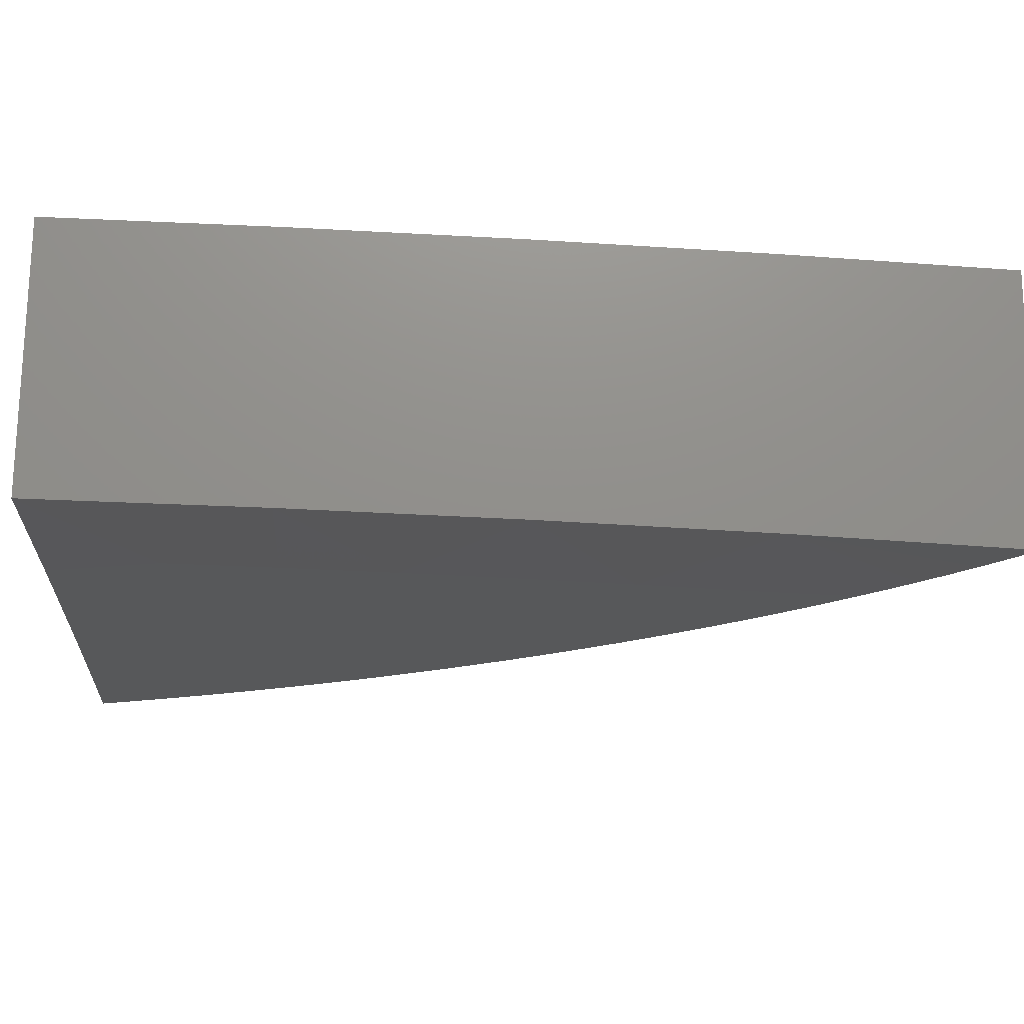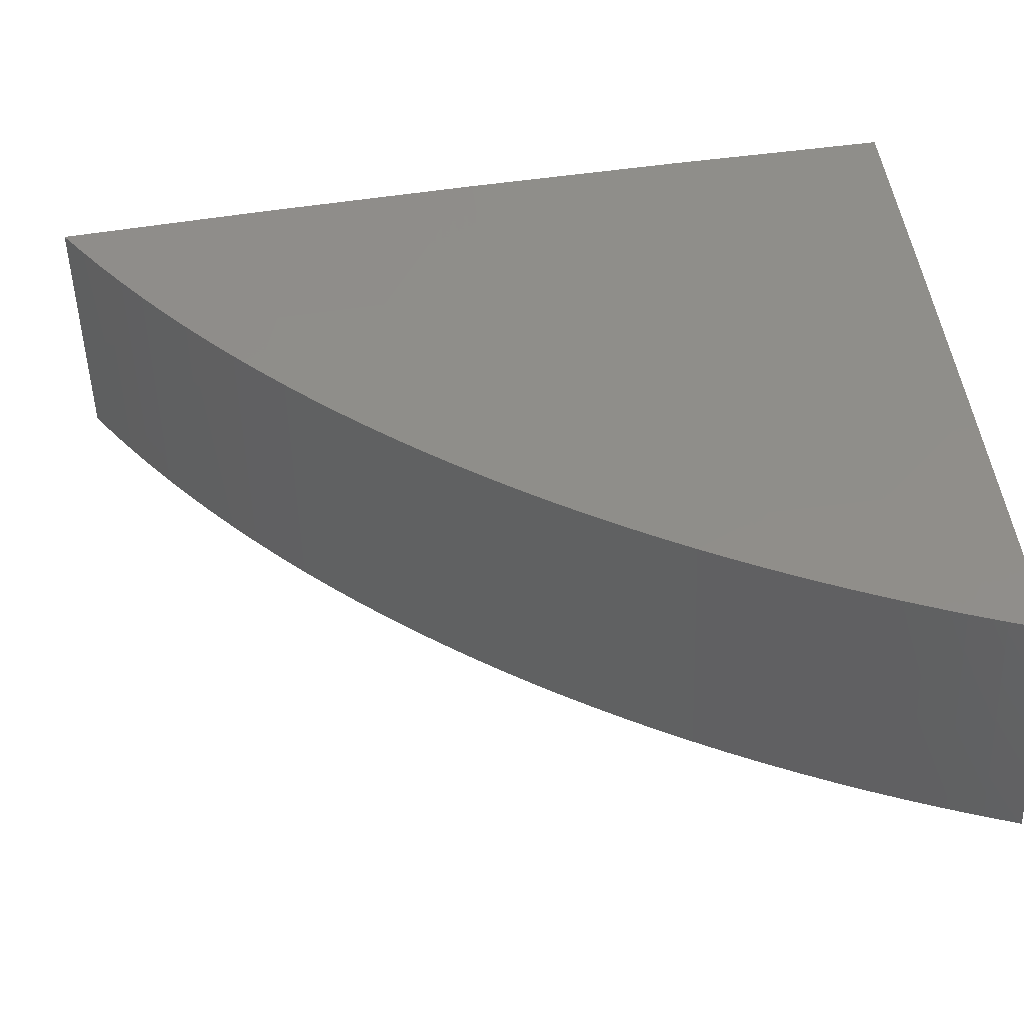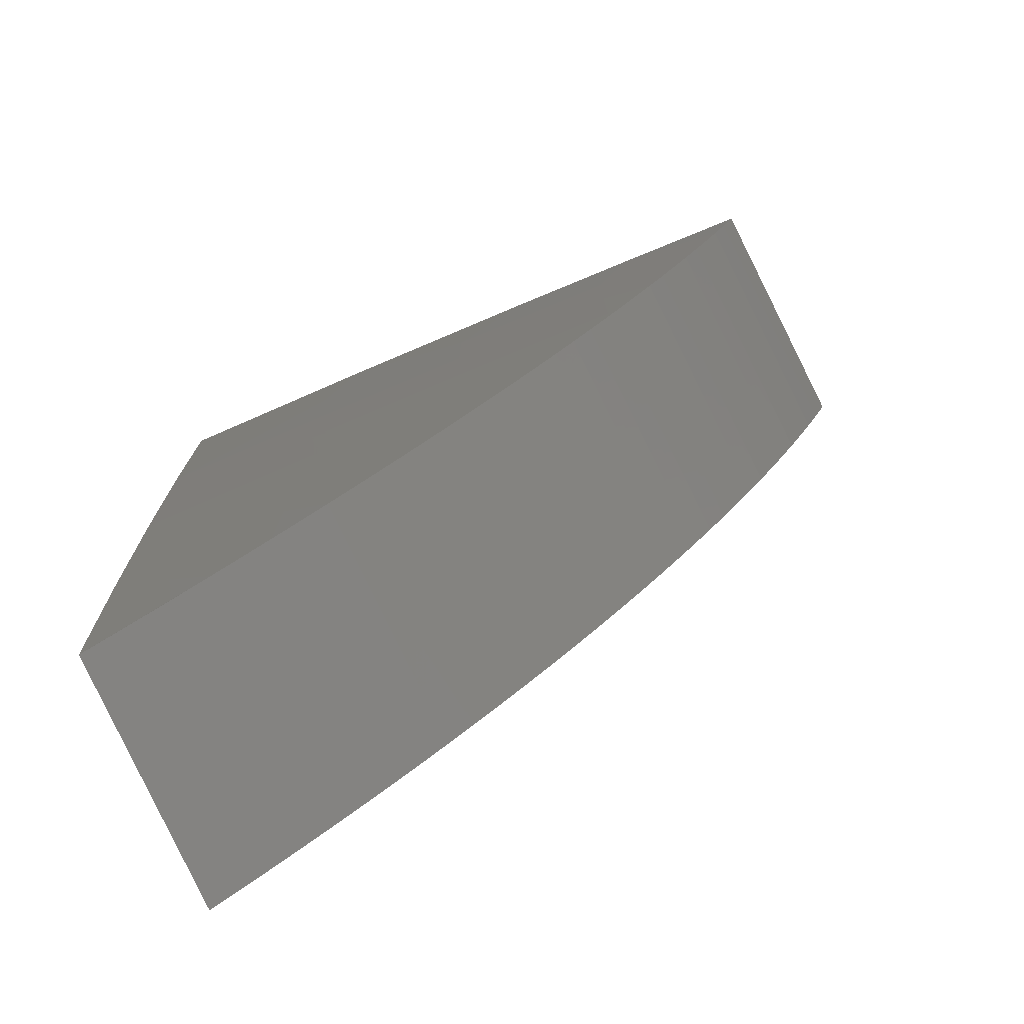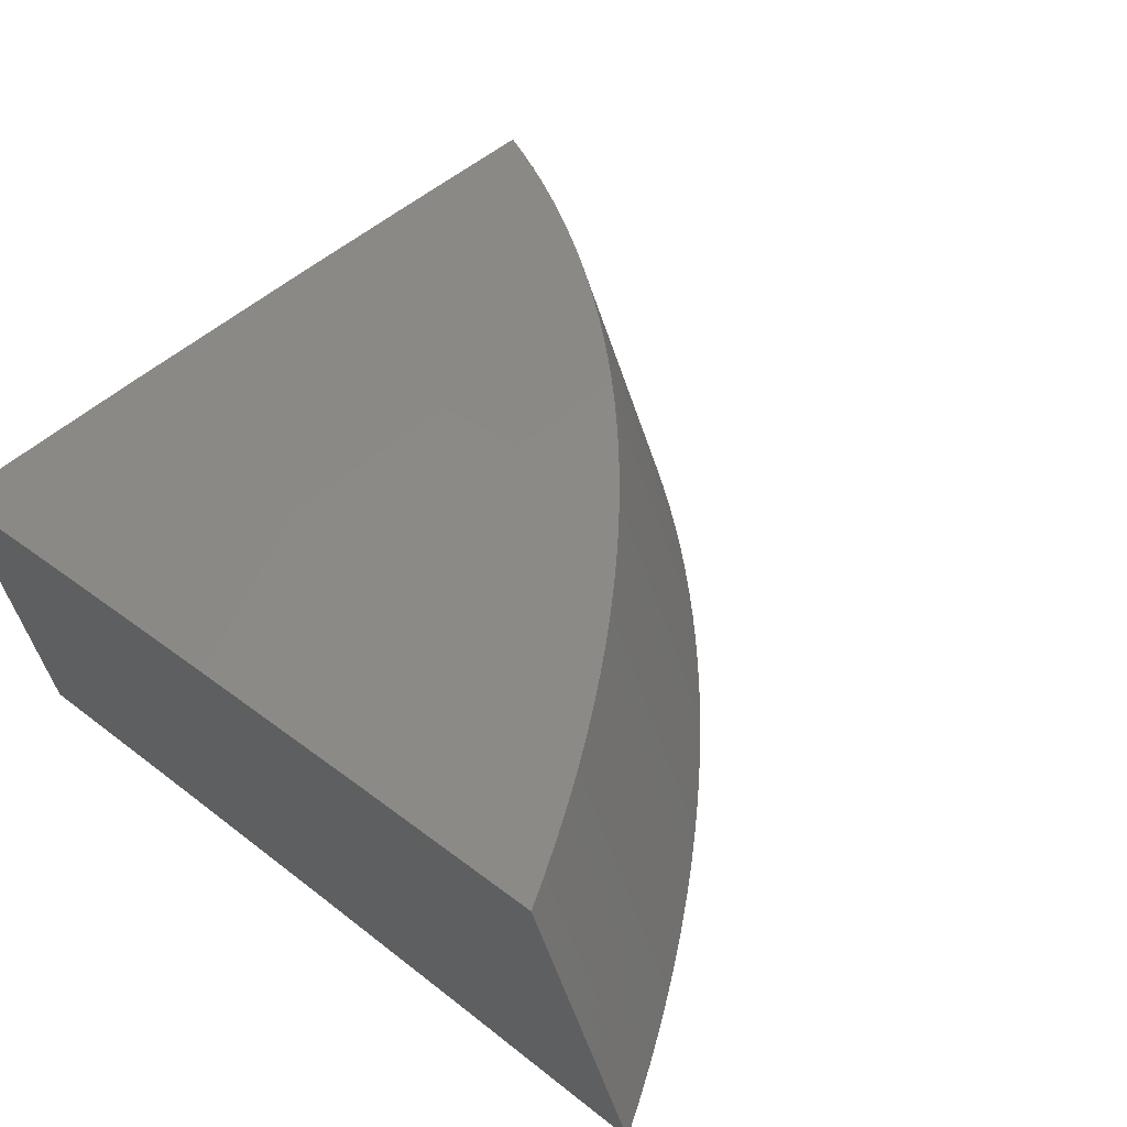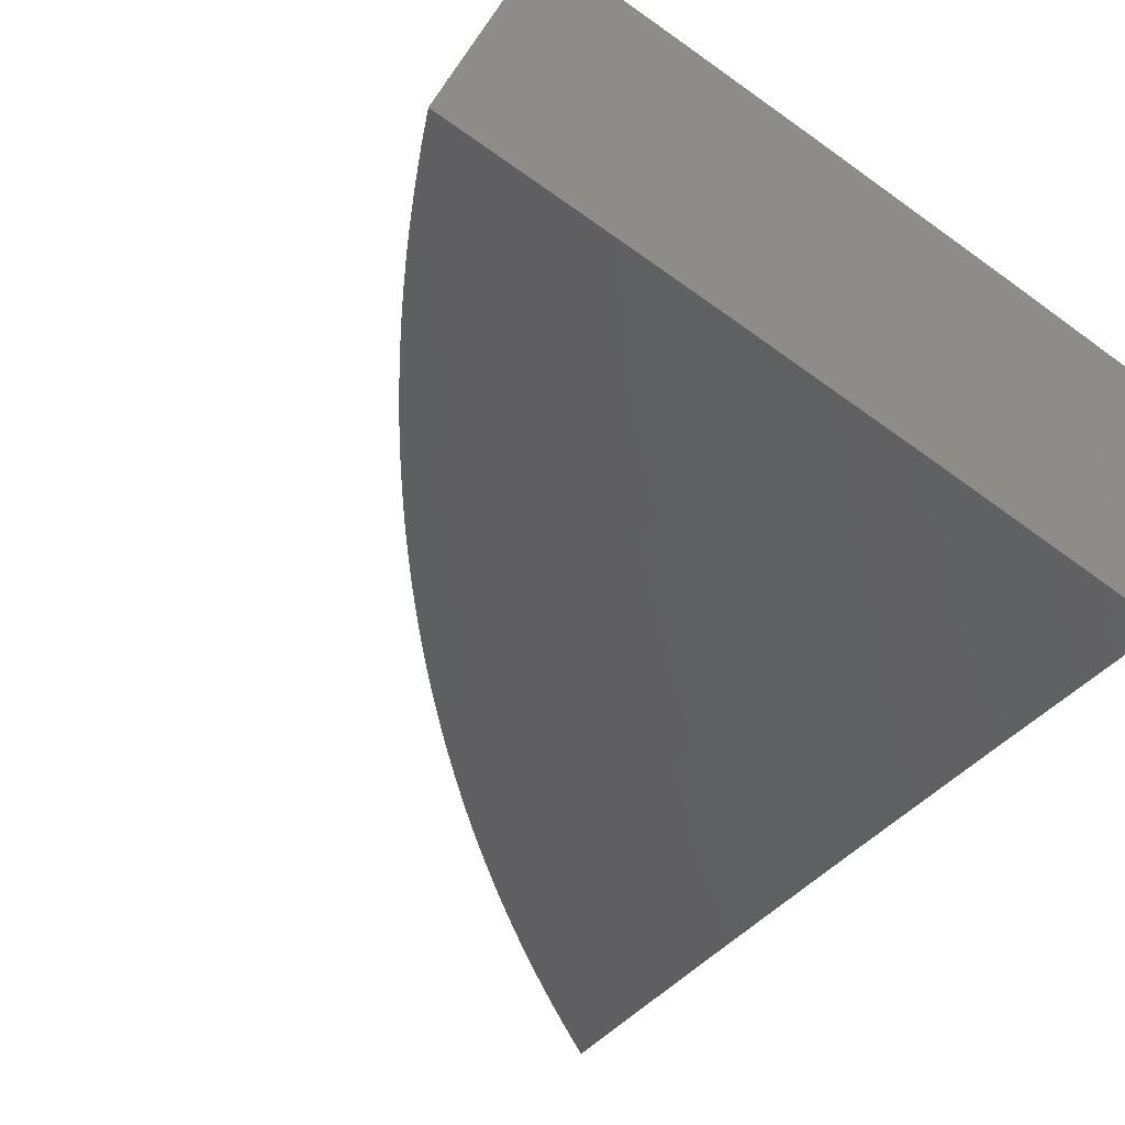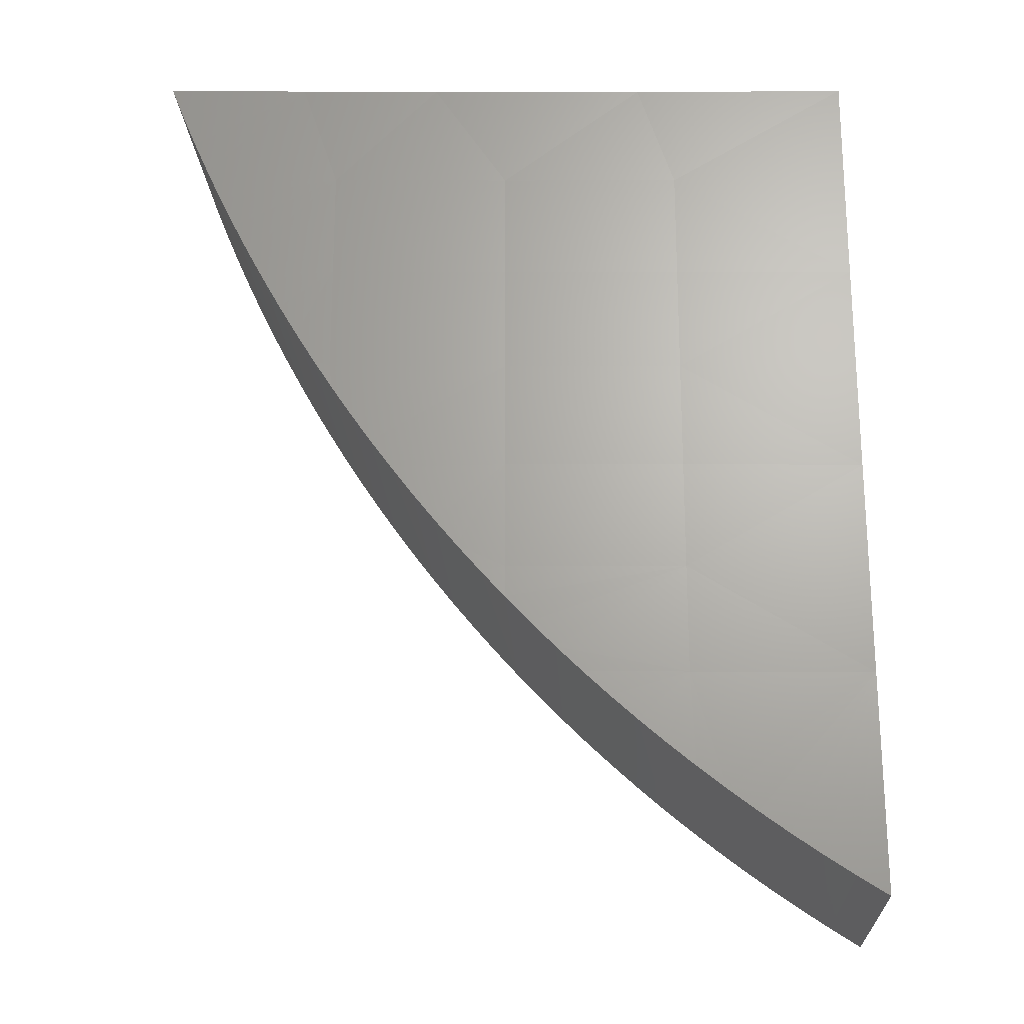
<metadata>
{"format":"stl","ext":"stl","renderer":"f3d","projection":"perspective","resolution":1024,"background":"white","views":[{"elev":-36.8,"azim":86.9,"up":"+Y"},{"elev":64.1,"azim":-96.9,"up":"+Y"},{"elev":-76.9,"azim":-175.4,"up":"+Z"},{"elev":26.2,"azim":141.2,"up":"+Y"},{"elev":-35.9,"azim":-31.3,"up":"+Y"},{"elev":-22.4,"azim":-18.3,"up":"+Z"}]}
</metadata>
<code>
# stl→obj: 108 verts, 212 faces
v 3.439 10.53 3.074e-14
v 3.508 10.5 1.538e-14
v 3.446 10.52 -0.01732
v 3.453 10.52 -0.03451
v 3.46 10.52 -0.05156
v 3.527 10.5 -0.05667
v 3.467 10.52 -0.06847
v 3.475 10.51 -0.08523
v 3.483 10.51 -0.1018
v 3.527 10.5 -0.1135
v 3.491 10.51 -0.1183
v 3.5 10.51 -0.1346
v 3.509 10.5 -0.1507
v 3.526 10.5 -0.1704
v 3.518 10.5 -0.1666
v 3.528 10.5 -0.1823
v 3.614 10.47 -0.1704
v 3.537 10.49 -0.1979
v 3.548 10.49 -0.2132
v 3.614 10.47 -0.2274
v 3.558 10.49 -0.2283
v 3.568 10.48 -0.2432
v 3.579 10.48 -0.2579
v 3.59 10.47 -0.2723
v 3.613 10.47 -0.2845
v 3.602 10.47 -0.2865
v 3.613 10.47 -0.3004
v 3.701 10.44 -0.2845
v 3.625 10.46 -0.3141
v 3.637 10.46 -0.3275
v 3.7 10.44 -0.3417
v 3.65 10.45 -0.3407
v 3.662 10.45 -0.3536
v 3.675 10.44 -0.3662
v 3.688 10.44 -0.3786
v 3.702 10.43 -0.3906
v 3.787 10.41 -0.3423
v 3.715 10.43 -0.4024
v 3.729 10.42 -0.4138
v 3.786 10.4 -0.4564
v 3.743 10.42 -0.425
v 3.757 10.41 -0.4358
v 3.772 10.41 -0.4463
v 3.577 10.48 0
v 3.614 10.47 -0.05667
v 3.614 10.47 -0.1135
v 3.683 10.45 -1.819e-17
v 3.702 10.44 -0.05667
v 3.702 10.44 -0.1135
v 3.701 10.44 -0.1704
v 3.701 10.44 -0.2274
v 3.789 10.41 2.299e-16
v 3.789 10.41 -0.1141
v 3.788 10.41 -0.2282
v 3.743 10.28 4.207e-16
v 3.743 10.28 -0.115
v 3.742 10.28 -0.23
v 3.741 10.28 -0.3449
v 3.74 10.28 -0.4598
v 3.654 10.31 -0.05709
v 3.636 10.32 -3.597e-17
v 3.565 10.34 -0.05709
v 3.529 10.36 0
v 3.477 10.37 -0.05709
v 3.458 10.38 4.924e-14
v 3.409 10.39 -0.05212
v 3.401 10.4 -0.03489
v 3.394 10.4 -0.01751
v 3.388 10.4 9.846e-14
v 3.416 10.39 -0.06921
v 3.424 10.39 -0.08614
v 3.432 10.39 -0.1029
v 3.477 10.37 -0.1143
v 3.441 10.38 -0.1195
v 3.449 10.38 -0.136
v 3.459 10.38 -0.1522
v 3.476 10.37 -0.1716
v 3.565 10.34 -0.1143
v 3.565 10.34 -0.1716
v 3.654 10.31 -0.1143
v 3.654 10.31 -0.1716
v 3.653 10.31 -0.229
v 3.653 10.31 -0.2866
v 3.565 10.34 -0.2866
v 3.564 10.34 -0.3034
v 3.553 10.34 -0.2893
v 3.541 10.35 -0.275
v 3.565 10.34 -0.229
v 3.53 10.35 -0.2605
v 3.519 10.36 -0.2457
v 3.508 10.36 -0.2307
v 3.498 10.36 -0.2154
v 3.487 10.37 -0.1999
v 3.477 10.37 -0.1842
v 3.468 10.37 -0.1683
v 3.576 10.34 -0.3171
v 3.589 10.33 -0.3306
v 3.653 10.31 -0.3442
v 3.601 10.33 -0.3439
v 3.614 10.32 -0.3568
v 3.627 10.32 -0.3695
v 3.64 10.31 -0.3818
v 3.654 10.31 -0.3939
v 3.668 10.3 -0.4057
v 3.682 10.3 -0.4172
v 3.696 10.29 -0.4283
v 3.71 10.29 -0.4392
v 3.725 10.28 -0.4497
f 1 2 3
f 3 2 4
f 4 2 5
f 5 2 6
f 5 6 7
f 7 6 8
f 8 6 9
f 9 6 10
f 9 10 11
f 11 10 12
f 12 10 13
f 13 10 14
f 13 14 15
f 15 14 16
f 16 14 17
f 16 17 18
f 18 17 19
f 19 17 20
f 19 20 21
f 21 20 22
f 22 20 23
f 23 20 24
f 24 20 25
f 24 25 26
f 26 25 27
f 27 25 28
f 27 28 29
f 29 28 30
f 30 28 31
f 30 31 32
f 32 31 33
f 33 31 34
f 34 31 35
f 35 31 36
f 36 31 37
f 36 37 38
f 38 37 39
f 39 37 40
f 39 40 41
f 41 40 42
f 42 40 43
f 2 44 6
f 6 44 45
f 6 45 10
f 10 45 46
f 10 46 14
f 14 46 17
f 44 47 45
f 45 47 48
f 45 48 46
f 46 48 49
f 46 49 17
f 17 49 50
f 17 50 20
f 20 50 51
f 20 51 25
f 25 51 28
f 47 52 48
f 48 52 53
f 48 53 49
f 49 53 50
f 53 54 50
f 50 54 51
f 51 54 28
f 28 54 37
f 28 37 31
f 52 55 53
f 53 55 56
f 53 56 54
f 54 56 57
f 54 57 37
f 37 57 58
f 37 58 40
f 40 58 59
f 56 55 60
f 60 55 61
f 60 61 62
f 62 61 63
f 62 63 64
f 64 63 65
f 64 65 66
f 66 65 67
f 67 65 68
f 68 65 69
f 66 70 64
f 64 70 71
f 64 71 72
f 64 72 73
f 73 72 74
f 73 74 75
f 75 76 73
f 73 76 77
f 73 77 78
f 78 77 79
f 78 79 80
f 80 79 81
f 80 81 56
f 56 81 57
f 57 81 82
f 57 82 83
f 83 82 84
f 83 84 85
f 85 84 86
f 86 84 87
f 87 84 88
f 87 88 89
f 89 88 90
f 90 88 91
f 91 88 92
f 92 88 79
f 92 79 93
f 93 79 94
f 94 79 77
f 94 77 95
f 95 77 76
f 85 96 83
f 83 96 97
f 83 97 98
f 98 97 99
f 98 99 100
f 100 101 98
f 98 101 102
f 98 102 103
f 103 104 98
f 98 104 58
f 98 58 83
f 83 58 57
f 104 105 58
f 58 105 106
f 58 106 107
f 107 108 58
f 58 108 59
f 80 56 60
f 78 80 60
f 79 88 81
f 81 88 82
f 88 84 82
f 73 78 62
f 62 78 60
f 64 73 62
f 69 1 68
f 68 1 3
f 68 3 4
f 68 4 67
f 67 4 5
f 67 5 66
f 66 5 7
f 66 7 70
f 70 7 8
f 70 8 71
f 71 8 9
f 71 9 72
f 72 9 11
f 72 11 74
f 74 11 12
f 74 12 75
f 75 12 13
f 75 13 76
f 76 13 15
f 76 15 95
f 95 15 16
f 95 16 94
f 94 16 18
f 94 18 93
f 93 18 19
f 93 19 92
f 92 19 21
f 92 21 91
f 91 21 22
f 91 22 90
f 90 22 23
f 90 23 89
f 89 23 24
f 89 24 87
f 87 24 26
f 87 26 86
f 86 26 27
f 86 27 85
f 85 27 29
f 85 29 96
f 96 29 30
f 96 30 97
f 97 30 32
f 97 32 99
f 99 32 33
f 99 33 100
f 100 33 34
f 100 34 101
f 101 34 35
f 101 35 102
f 102 35 36
f 102 36 103
f 103 36 38
f 103 38 104
f 104 38 39
f 104 39 105
f 105 39 41
f 105 41 106
f 106 41 42
f 106 42 107
f 107 42 43
f 107 43 108
f 108 43 40
f 108 40 59
f 1 69 2
f 2 69 65
f 2 65 44
f 44 65 63
f 44 63 47
f 47 63 61
f 47 61 52
f 52 61 55

</code>
